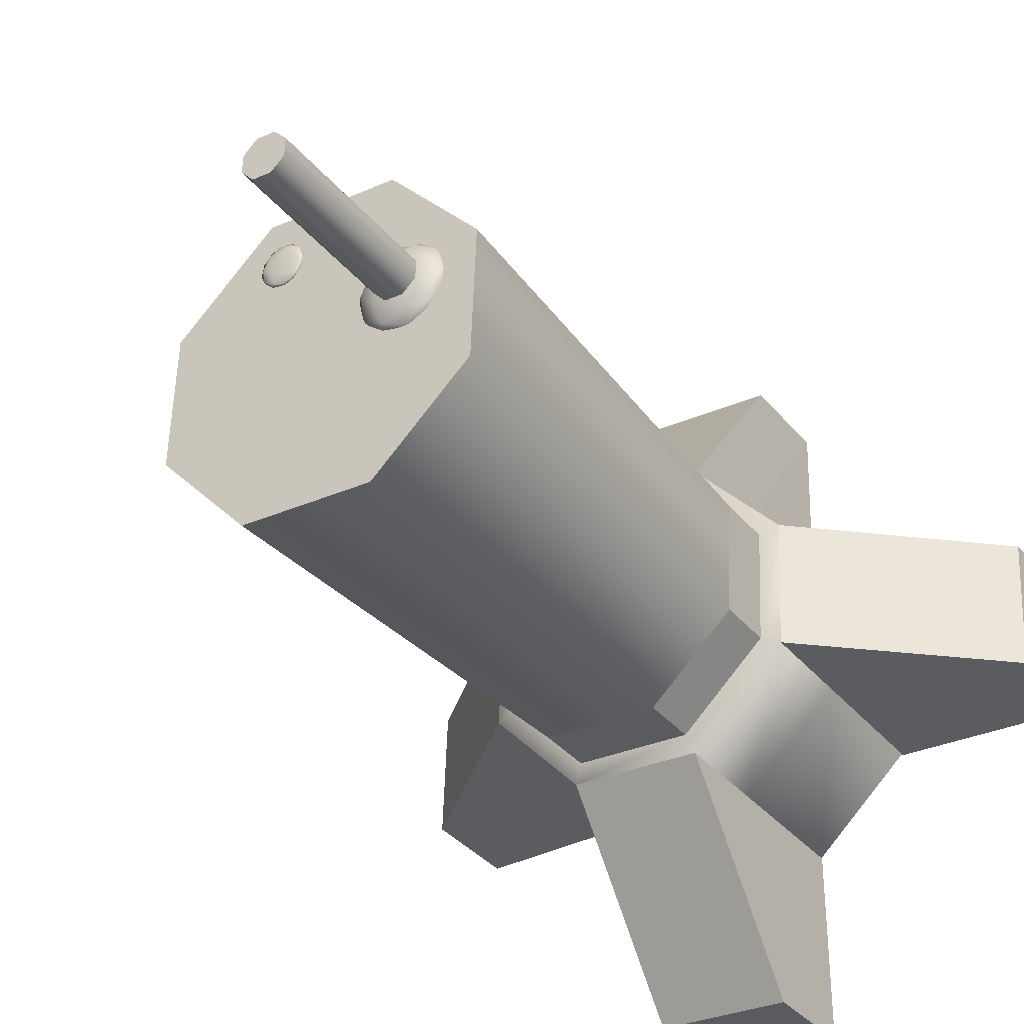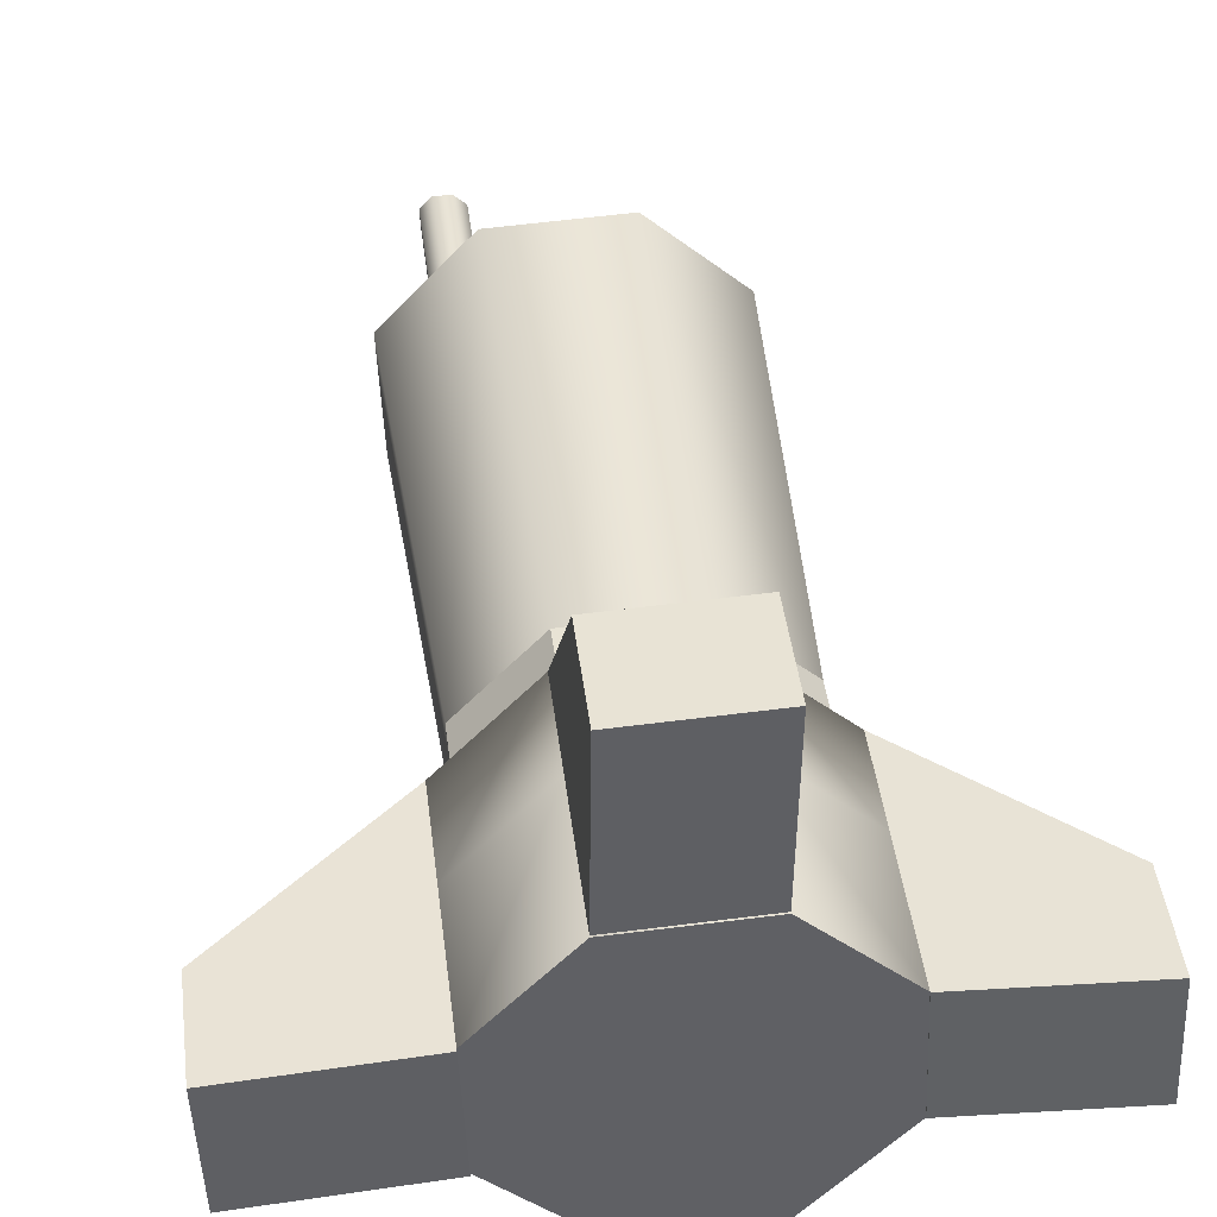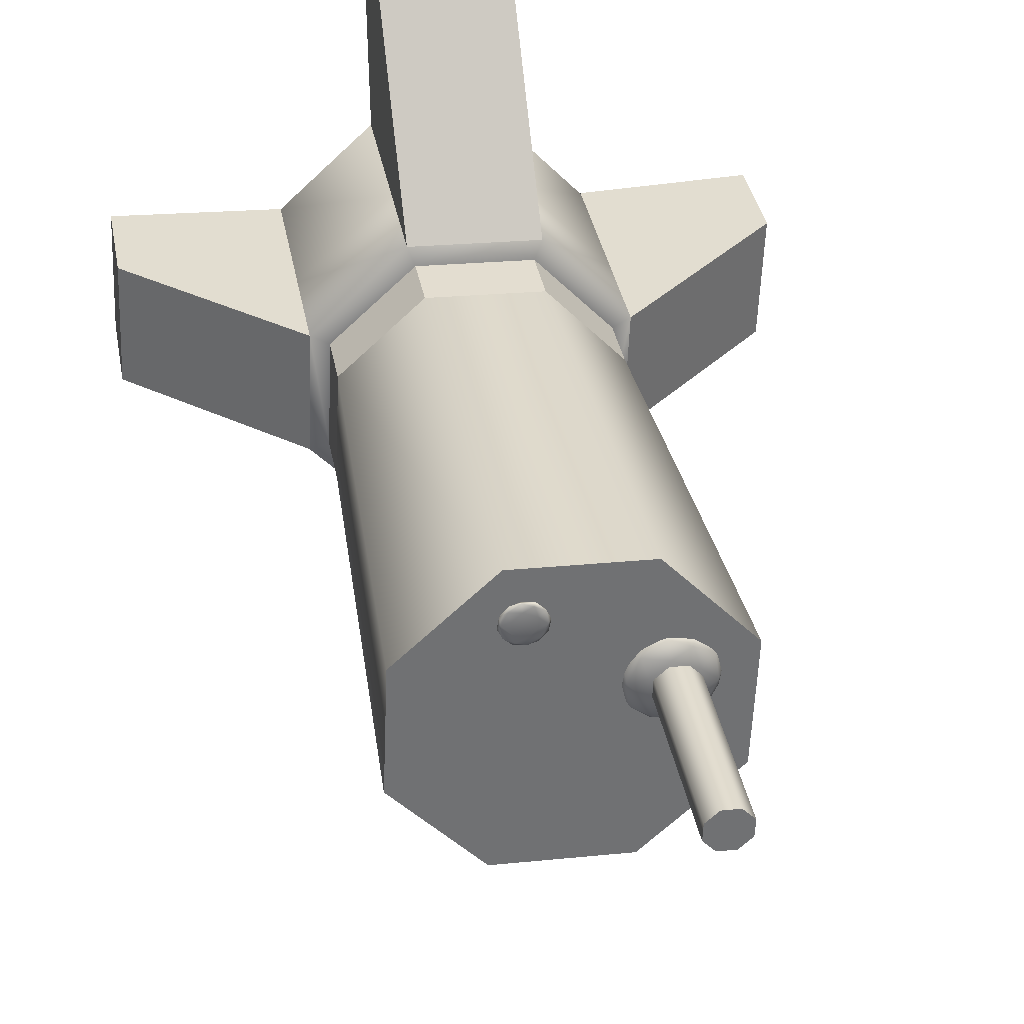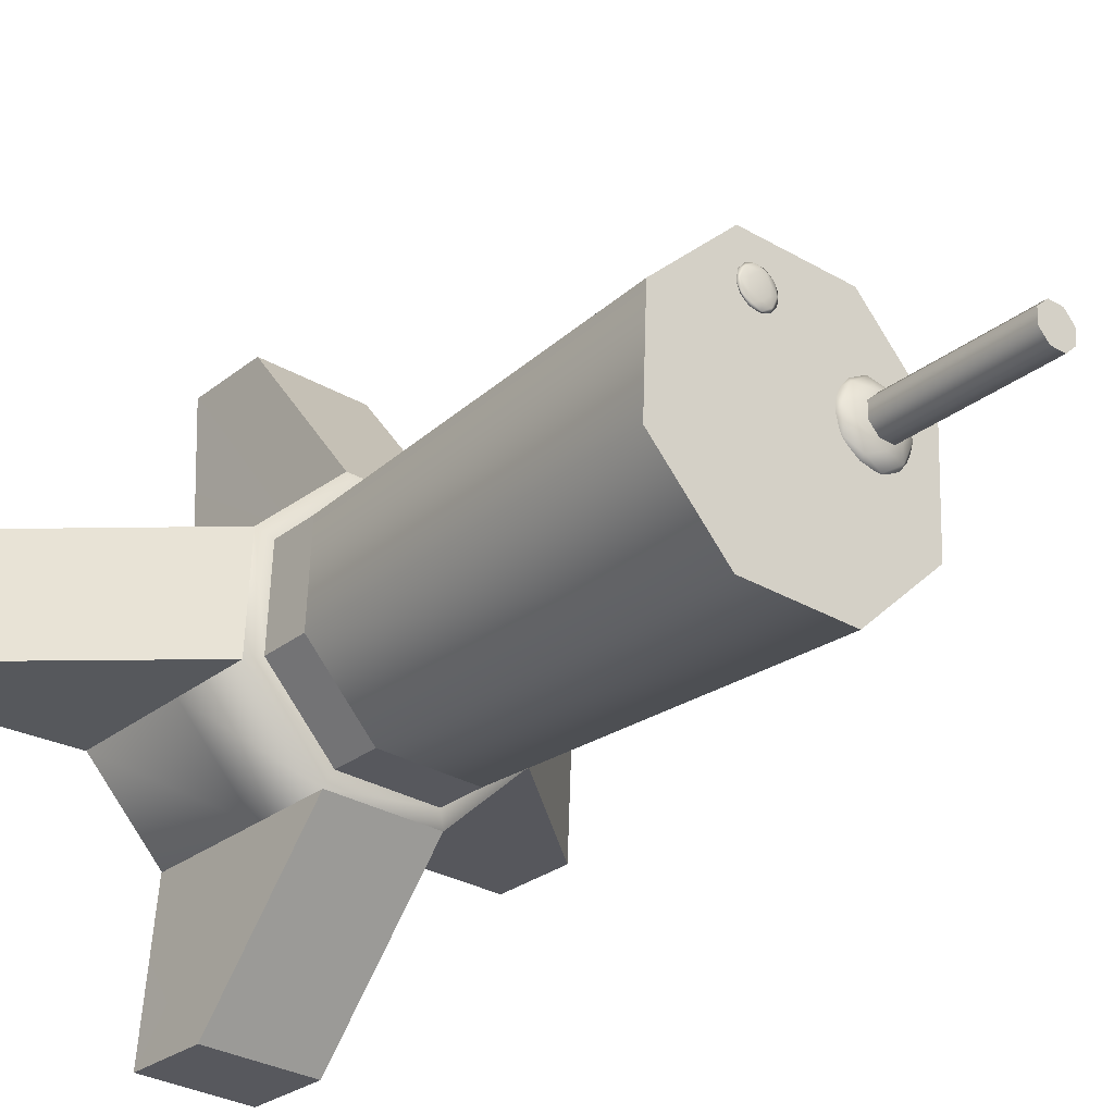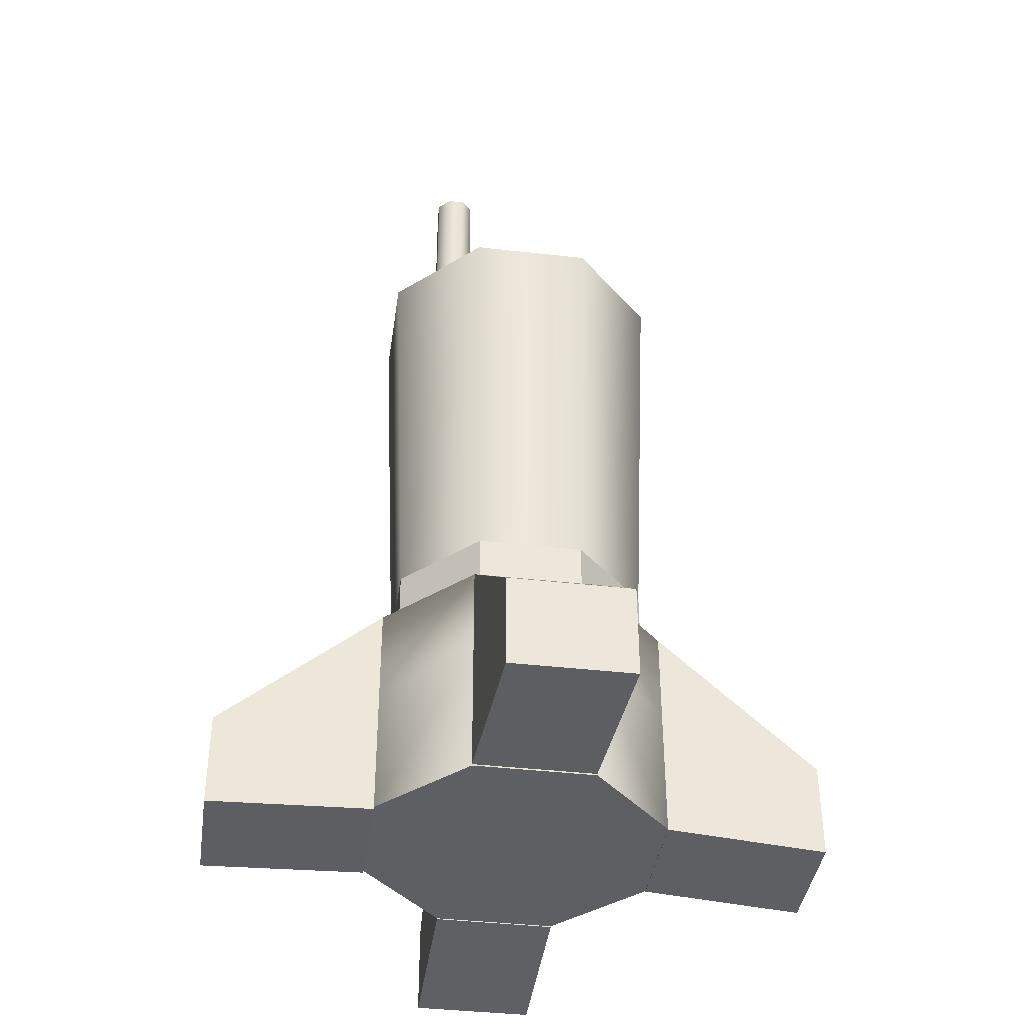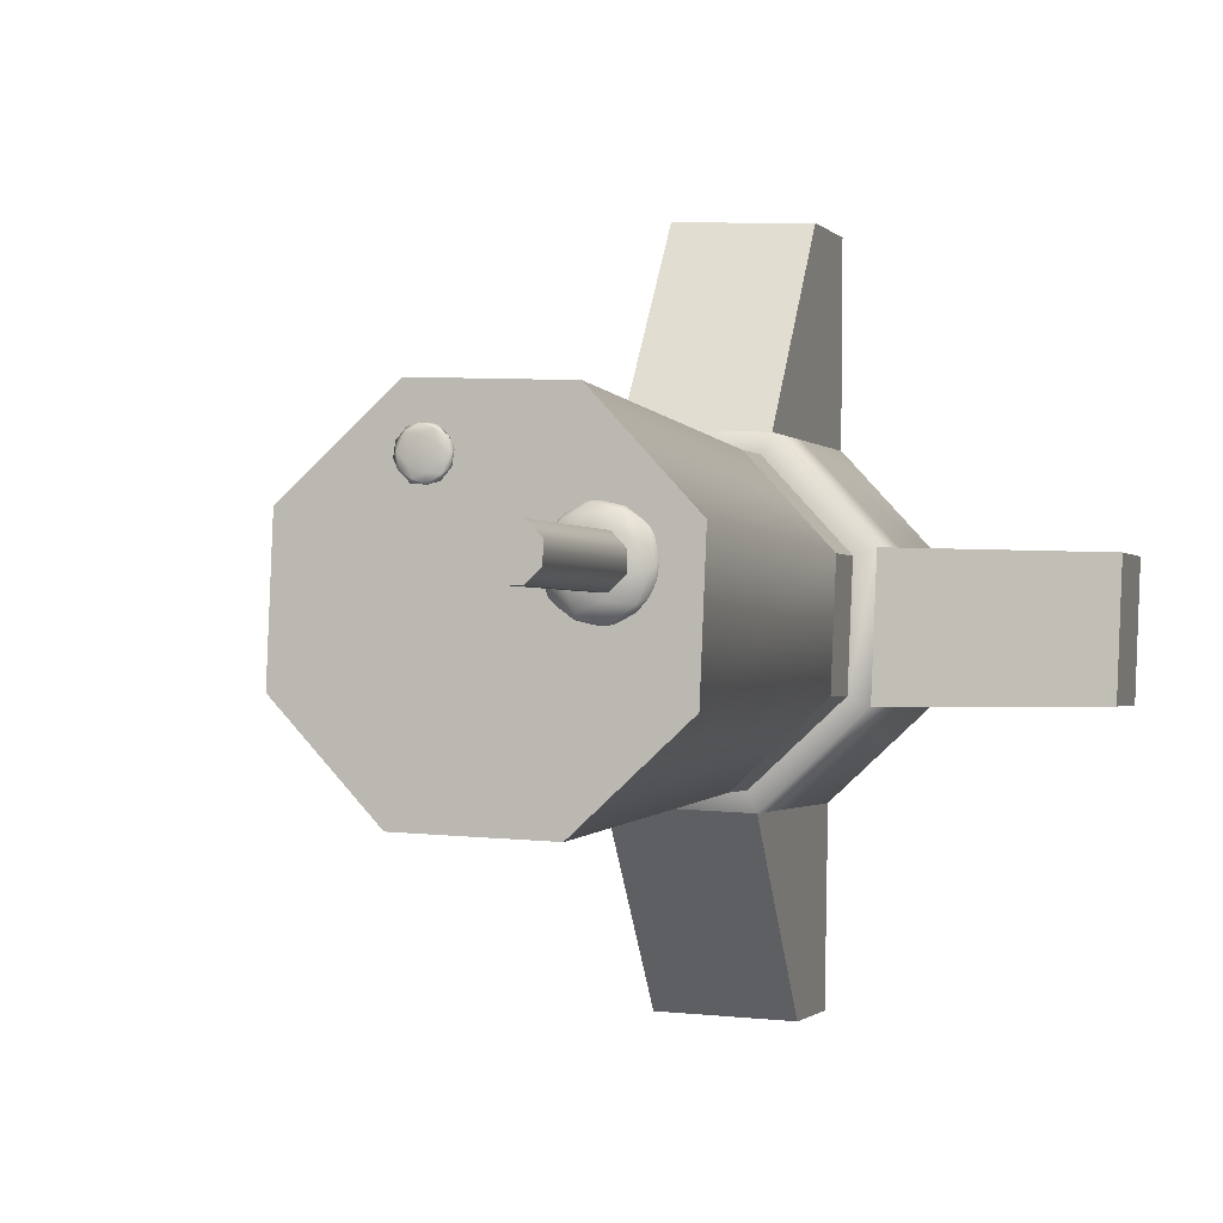
<metadata>
{"format":"obj","ext":"obj","renderer":"f3d","projection":"perspective","resolution":1024,"background":"white","views":[{"elev":-34.5,"azim":-147.0,"up":"+Z"},{"elev":42.2,"azim":-6.9,"up":"+Z"},{"elev":35.3,"azim":169.9,"up":"+Z"},{"elev":-27.4,"azim":140.5,"up":"+Z"},{"elev":-40.1,"azim":-10.4,"up":"+Y"},{"elev":-1.1,"azim":-163.0,"up":"+Z"}]}
</metadata>
<code>
o Motion Sensor
g Motion Sensor
v 4.086 1.505 -50.52
v 4.092 1.503 -50.5
v 4.065 1.505 -50.51
v 4.09 1.499 -50.49
v 4.068 1.501 -50.49
v 4.044 1.503 -50.5
v 4.062 1.507 -50.53
v 4.037 1.505 -50.52
v 4.038 1.505 -50.55
v 4.087 1.505 -50.55
v 4.059 1.505 -50.56
v 4.08 1.503 -50.57
v 4.105 1.503 -50.53
v 4.102 1.501 -50.56
v 4.112 1.499 -50.54
v 4.107 1.499 -50.51
v 4.019 1.503 -50.54
v 4.022 1.501 -50.51
v 4.012 1.499 -50.53
v 4.041 1.499 -50.49
v 4.068 1.497 -50.49
v 4.044 1.495 -50.5
v 4.092 1.495 -50.5
v 4.105 1.495 -50.53
v 4.086 1.493 -50.52
v 4.102 1.497 -50.56
v 4.083 1.499 -50.58
v 4.08 1.495 -50.57
v 4.056 1.501 -50.58
v 4.032 1.503 -50.57
v 4.034 1.499 -50.58
v 4.038 1.493 -50.55
v 4.019 1.495 -50.54
v 4.037 1.493 -50.52
v 4.022 1.497 -50.51
v 4.062 1.491 -50.53
v 4.065 1.493 -50.51
v 4.059 1.493 -50.56
v 4.087 1.493 -50.55
v 4.032 1.495 -50.57
v 4.056 1.497 -50.58
v 4.017 1.499 -50.56
v 3.63 -0.2085 -50.93
v 3.971 -0.2085 -50.77
v 3.619 -0.2085 -50.64
v 3.63 1.491 -50.93
v 3.971 1.491 -50.77
v 3.619 1.491 -50.64
v 3.813 -0.2085 -50.43
v 3.813 1.491 -50.43
v 4.1 -0.2085 -50.42
v 4.1 1.491 -50.42
v 4.311 -0.2085 -50.61
v 4.311 1.491 -50.61
v 4.323 -0.2085 -50.9
v 4.323 1.491 -50.9
v 4.128 -0.2085 -51.11
v 4.128 1.491 -51.11
v 3.842 -0.2085 -51.12
v 3.842 1.491 -51.12
v 3.619 0.3415 -50.64
v 3.63 0.3415 -50.93
v 3.671 0.3513 -50.91
v 3.661 0.3513 -50.66
v 3.671 0.4816 -50.91
v 3.661 0.4816 -50.66
v 3.832 0.4816 -50.47
v 3.832 0.3513 -50.47
v 3.813 0.3415 -50.43
v 4.084 0.4816 -50.46
v 4.084 0.3513 -50.46
v 4.1 0.3415 -50.42
v 4.27 0.4816 -50.63
v 4.27 0.3513 -50.63
v 4.311 0.3415 -50.61
v 4.281 0.4816 -50.88
v 4.281 0.3513 -50.88
v 4.323 0.3415 -50.9
v 4.11 0.4816 -51.07
v 4.11 0.3513 -51.07
v 4.128 0.3415 -51.11
v 3.857 0.4816 -51.08
v 3.857 0.3513 -51.08
v 3.842 0.3415 -51.12
v 3.63 0.118 -50.93
v 3.619 0.118 -50.64
v 3.241 -0.2293 -50.93
v 3.241 -0.005861 -50.93
v 3.229 -0.005861 -50.64
v 3.229 -0.2293 -50.64
v 3.813 0.118 -50.43
v 4.101 0.001782 -49.99
v 4.101 -0.2216 -49.99
v 3.814 -0.2216 -50.01
v 3.814 0.001782 -50.01
v 4.1 0.118 -50.42
v 4.311 0.118 -50.61
v 4.703 -0.000823 -50.89
v 4.703 -0.2242 -50.89
v 4.691 -0.2242 -50.61
v 4.691 -0.000823 -50.61
v 4.323 0.118 -50.9
v 4.128 0.118 -51.11
v 3.857 -0.01925 -51.53
v 3.857 -0.2427 -51.53
v 4.143 -0.2427 -51.52
v 4.143 -0.01925 -51.52
v 3.842 0.118 -51.12
v 4.323 -0.2098 -50.9
v 4.311 -0.2098 -50.61
v 4.703 -0.2332 -50.89
v 4.691 -0.2332 -50.61
v 3.842 -0.2108 -51.12
v 4.128 -0.2108 -51.11
v 3.857 -0.2433 -51.53
v 4.143 -0.2433 -51.52
v 3.619 -0.214 -50.64
v 3.631 -0.214 -50.93
v 3.229 -0.2351 -50.64
v 3.241 -0.2351 -50.93
v 4.1 -0.2048 -50.42
v 3.813 -0.2048 -50.43
v 4.101 -0.2262 -49.99
v 3.814 -0.2262 -50.01
v 3.735 1.52 -50.72
v 3.735 1.92 -50.72
v 3.733 1.52 -50.68
v 3.733 1.92 -50.68
v 3.759 1.52 -50.66
v 3.759 1.92 -50.66
v 3.797 1.52 -50.65
v 3.797 1.92 -50.65
v 3.826 1.52 -50.68
v 3.826 1.92 -50.68
v 3.827 1.52 -50.72
v 3.827 1.92 -50.72
v 3.801 1.52 -50.75
v 3.801 1.92 -50.75
v 3.763 1.52 -50.75
v 3.763 1.92 -50.75
v 3.78 1.52 -50.7
v 3.78 1.92 -50.7
v 3.832 1.515 -50.68
v 3.845 1.502 -50.64
v 3.792 1.513 -50.65
v 3.84 1.484 -50.62
v 3.796 1.495 -50.61
v 3.749 1.503 -50.63
v 3.785 1.52 -50.7
v 3.736 1.513 -50.67
v 3.737 1.515 -50.73
v 3.834 1.513 -50.74
v 3.778 1.513 -50.76
v 3.82 1.503 -50.78
v 3.871 1.502 -50.7
v 3.864 1.495 -50.76
v 3.884 1.484 -50.72
v 3.875 1.484 -50.66
v 3.698 1.502 -50.71
v 3.705 1.495 -50.65
v 3.685 1.484 -50.69
v 3.743 1.484 -50.61
v 3.796 1.472 -50.61
v 3.749 1.464 -50.63
v 3.845 1.465 -50.64
v 3.871 1.465 -50.7
v 3.832 1.452 -50.68
v 3.864 1.472 -50.76
v 3.827 1.484 -50.79
v 3.82 1.464 -50.78
v 3.773 1.495 -50.8
v 3.724 1.502 -50.77
v 3.73 1.484 -50.79
v 3.737 1.452 -50.73
v 3.698 1.465 -50.71
v 3.736 1.454 -50.67
v 3.705 1.472 -50.65
v 3.785 1.447 -50.7
v 3.792 1.454 -50.65
v 3.778 1.454 -50.76
v 3.834 1.454 -50.74
v 3.724 1.465 -50.77
v 3.773 1.472 -50.8
v 3.694 1.484 -50.75
f 3 2 1
f 5 4 2
f 3 5 2
f 6 5 3
f 7 3 1
f 8 6 3
f 7 8 3
f 9 8 7
f 10 7 1
f 11 9 7
f 10 11 7
f 12 11 10
f 13 10 1
f 14 12 10
f 13 14 10
f 15 14 13
f 2 13 1
f 16 15 13
f 2 16 13
f 4 16 2
f 17 8 9
f 18 6 8
f 17 18 8
f 19 18 17
f 20 5 6
f 21 4 5
f 20 21 5
f 22 21 20
f 23 16 4
f 24 15 16
f 23 24 16
f 25 24 23
f 26 14 15
f 27 12 14
f 26 27 14
f 28 27 26
f 29 11 12
f 30 9 11
f 29 30 11
f 31 30 29
f 34 33 32
f 35 19 33
f 34 35 33
f 22 35 34
f 36 34 32
f 37 22 34
f 36 37 34
f 25 37 36
f 38 36 32
f 39 25 36
f 38 39 36
f 28 39 38
f 40 38 32
f 41 28 38
f 40 41 38
f 31 41 40
f 33 40 32
f 42 31 40
f 33 42 40
f 19 42 33
f 20 35 22
f 18 19 35
f 20 18 35
f 6 18 20
f 23 37 25
f 21 22 37
f 23 21 37
f 4 21 23
f 26 39 28
f 24 25 39
f 26 24 39
f 15 24 26
f 29 41 31
f 27 28 41
f 29 27 41
f 12 27 29
f 17 42 19
f 30 31 42
f 17 30 42
f 9 30 17
f 43 44 45
f 45 44 49
f 49 44 51
f 51 44 53
f 53 44 55
f 55 44 57
f 57 44 59
f 59 44 43
f 125 141 127
f 127 141 129
f 129 141 131
f 131 141 133
f 133 141 135
f 135 141 137
f 137 141 139
f 139 141 125
f 128 142 126
f 130 142 128
f 132 142 130
f 134 142 132
f 136 142 134
f 138 142 136
f 140 142 138
f 126 142 140
f 145 144 143
f 147 146 144
f 145 147 144
f 148 147 145
f 149 145 143
f 150 148 145
f 149 150 145
f 151 150 149
f 152 149 143
f 153 151 149
f 152 153 149
f 154 153 152
f 155 152 143
f 156 154 152
f 155 156 152
f 157 156 155
f 144 155 143
f 158 157 155
f 144 158 155
f 146 158 144
f 159 150 151
f 160 148 150
f 159 160 150
f 161 160 159
f 162 147 148
f 163 146 147
f 162 163 147
f 164 163 162
f 165 158 146
f 166 157 158
f 165 166 158
f 167 166 165
f 168 156 157
f 169 154 156
f 168 169 156
f 170 169 168
f 171 153 154
f 172 151 153
f 171 172 153
f 173 172 171
f 176 175 174
f 177 161 175
f 176 177 175
f 164 177 176
f 178 176 174
f 179 164 176
f 178 179 176
f 167 179 178
f 180 178 174
f 181 167 178
f 180 181 178
f 170 181 180
f 182 180 174
f 183 170 180
f 182 183 180
f 173 183 182
f 175 182 174
f 184 173 182
f 175 184 182
f 161 184 175
f 162 177 164
f 160 161 177
f 162 160 177
f 148 160 162
f 165 179 167
f 163 164 179
f 165 163 179
f 146 163 165
f 168 181 170
f 166 167 181
f 168 166 181
f 157 166 168
f 171 183 173
f 169 170 183
f 171 169 183
f 154 169 171
f 159 184 161
f 172 173 184
f 159 172 184
f 151 172 159
f 63 62 61
f 61 64 63
f 61 69 68
f 68 64 61
f 69 72 71
f 71 68 69
f 75 74 71
f 71 72 75
f 75 78 77
f 77 74 75
f 78 81 80
f 80 77 78
f 81 84 83
f 83 80 81
f 84 62 63
f 63 83 84
f 65 63 64
f 64 66 65
f 68 67 66
f 66 64 68
f 71 70 67
f 67 68 71
f 74 73 70
f 70 71 74
f 77 76 73
f 73 74 77
f 80 79 76
f 76 77 80
f 83 82 79
f 79 80 83
f 63 65 82
f 82 83 63
f 85 43 45
f 45 86 85
f 88 87 90
f 90 89 88
f 86 91 69
f 69 61 86
f 45 49 91
f 91 86 45
f 95 94 93
f 93 92 95
f 91 49 51
f 51 96 91
f 97 75 72
f 72 96 97
f 53 97 96
f 96 51 53
f 99 98 101
f 101 100 99
f 55 102 97
f 97 53 55
f 81 78 102
f 102 103 81
f 103 102 55
f 55 57 103
f 106 105 104
f 104 107 106
f 57 59 108
f 108 103 57
f 108 85 62
f 62 84 108
f 59 43 85
f 85 108 59
f 98 78 75
f 75 101 98
f 99 102 78
f 78 98 99
f 112 110 109
f 109 111 112
f 101 75 97
f 97 100 101
f 105 108 84
f 84 104 105
f 116 114 113
f 113 115 116
f 107 81 103
f 103 106 107
f 104 84 81
f 81 107 104
f 120 118 117
f 117 119 120
f 88 62 85
f 85 87 88
f 90 86 61
f 61 89 90
f 89 61 62
f 62 88 89
f 124 122 121
f 121 123 124
f 95 69 91
f 91 94 95
f 93 96 72
f 72 92 93
f 92 72 69
f 69 95 92
f 122 91 96
f 96 121 122
f 121 96 93
f 93 123 121
f 124 94 91
f 91 122 124
f 123 93 94
f 94 124 123
f 110 97 102
f 102 109 110
f 109 102 99
f 99 111 109
f 112 100 97
f 97 110 112
f 111 99 100
f 100 112 111
f 114 103 108
f 108 113 114
f 113 108 105
f 105 115 113
f 116 106 103
f 103 114 116
f 115 105 106
f 106 116 115
f 118 85 86
f 86 117 118
f 117 86 90
f 90 119 117
f 120 87 85
f 85 118 120
f 119 90 87
f 87 120 119
f 128 126 125
f 125 127 128
f 130 128 127
f 127 129 130
f 132 130 129
f 129 131 132
f 134 132 131
f 131 133 134
f 136 134 133
f 133 135 136
f 138 136 135
f 135 137 138
f 140 138 137
f 137 139 140
f 126 140 139
f 139 125 126
f 48 47 46
f 50 47 48
f 52 47 50
f 54 47 52
f 56 47 54
f 58 47 56
f 60 47 58
f 46 47 60
f 46 65 66
f 66 48 46
f 66 67 50
f 50 48 66
f 67 70 52
f 52 50 67
f 73 54 52
f 52 70 73
f 73 76 56
f 56 54 73
f 76 79 58
f 58 56 76
f 79 82 60
f 60 58 79
f 82 65 46
f 46 60 82

</code>
